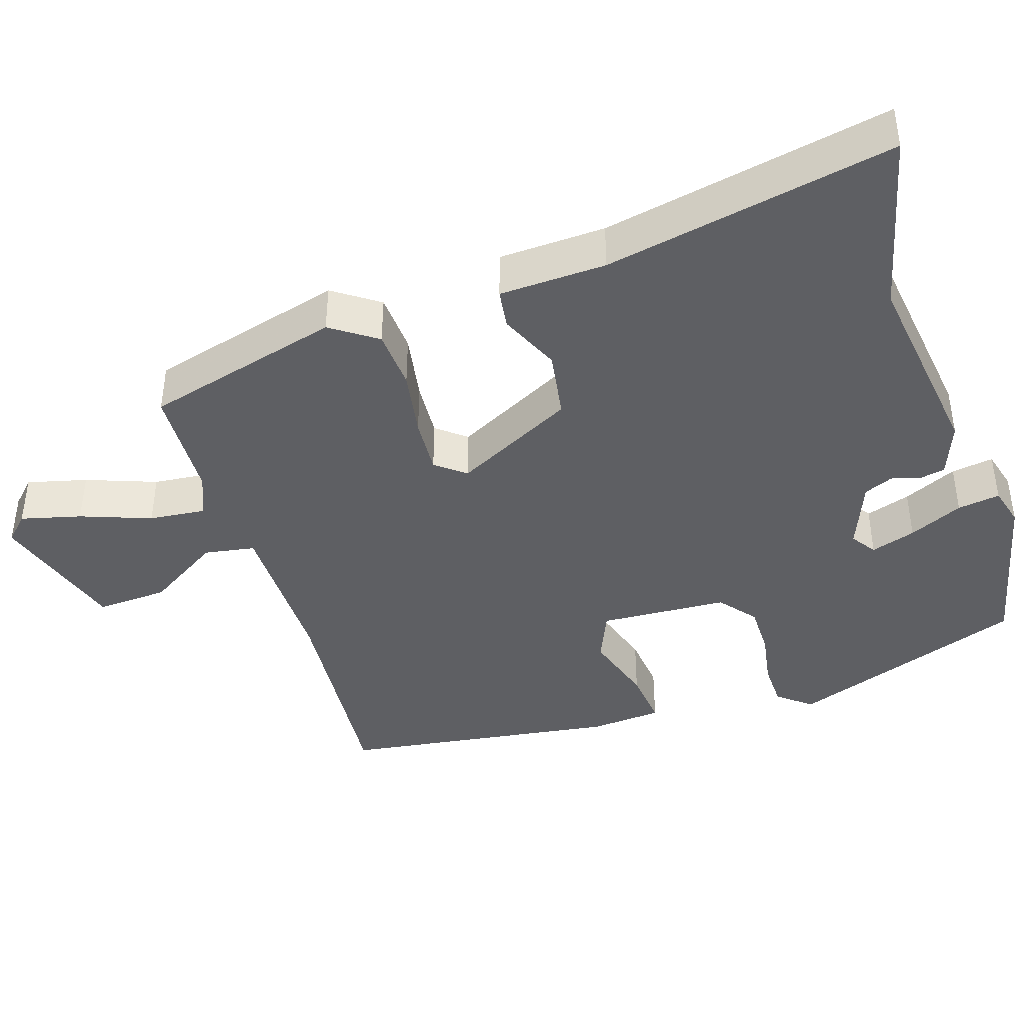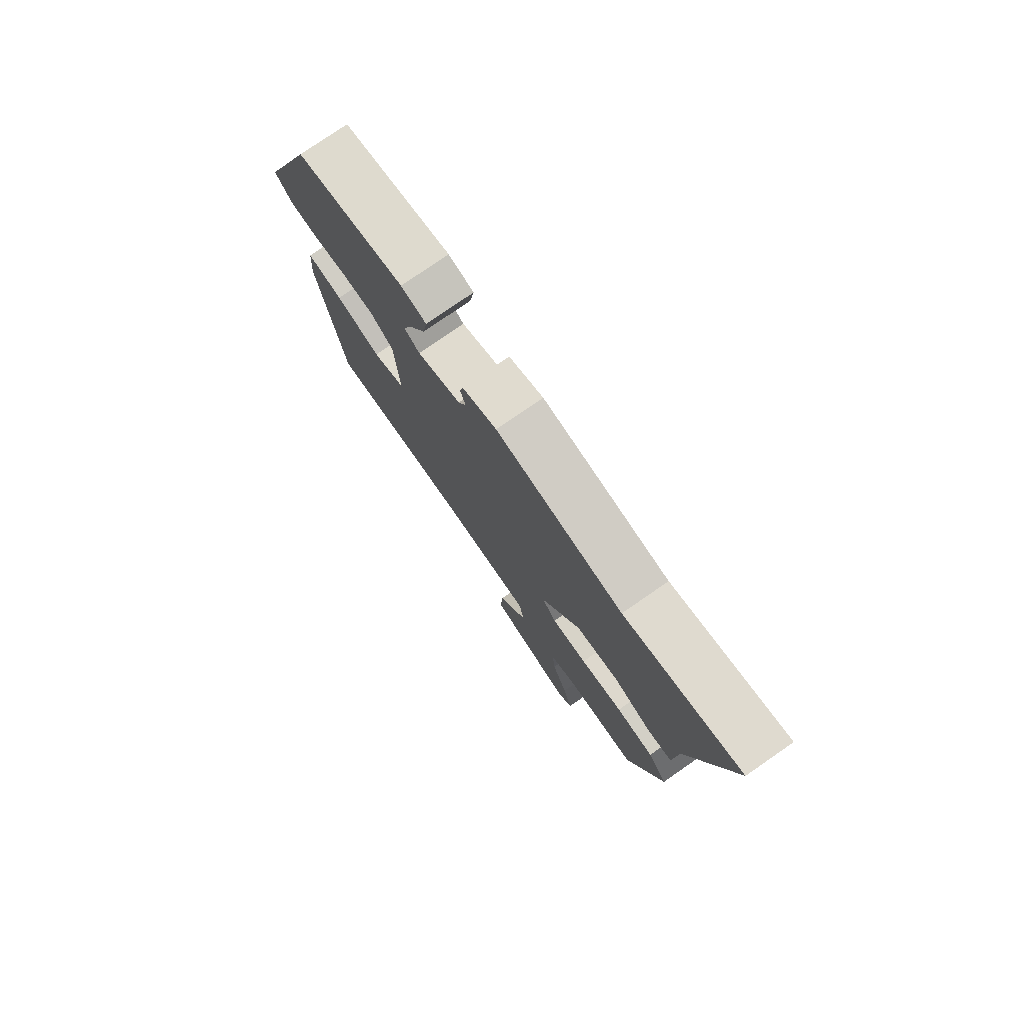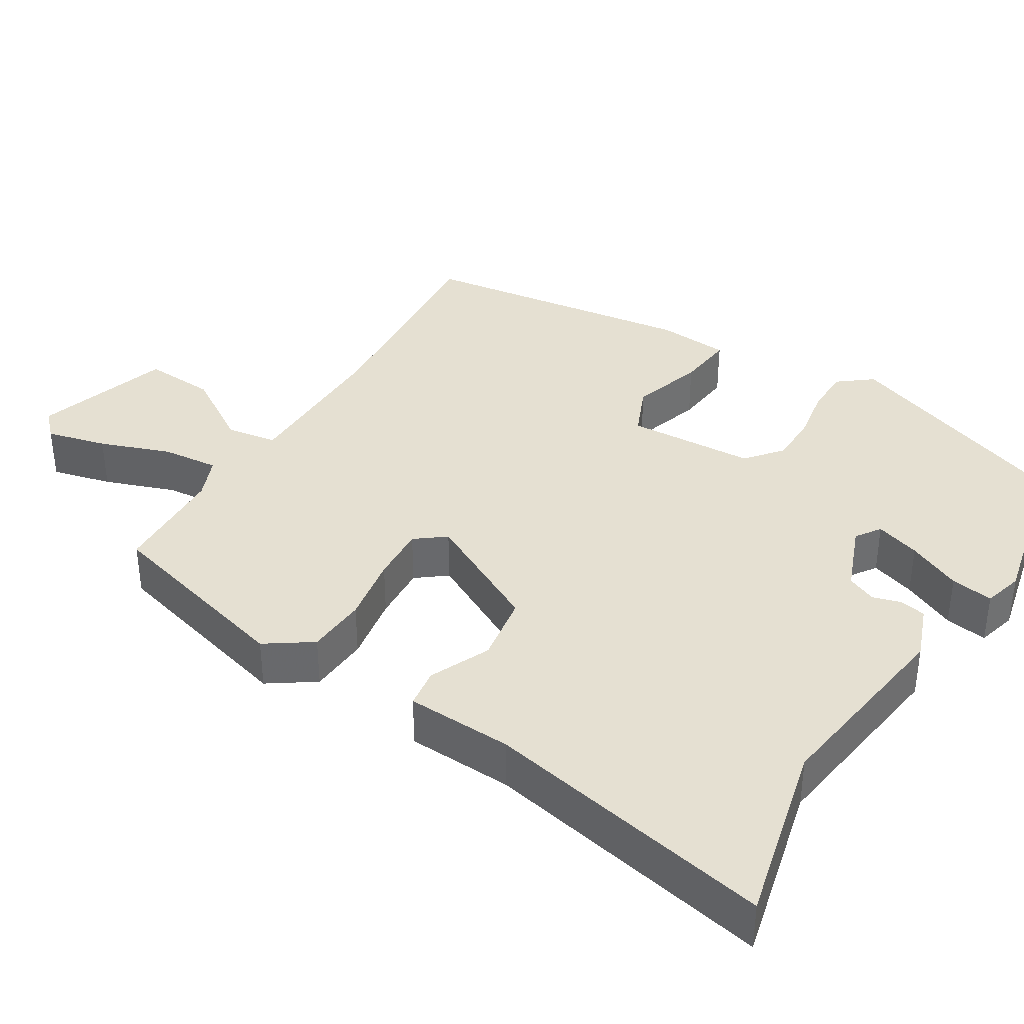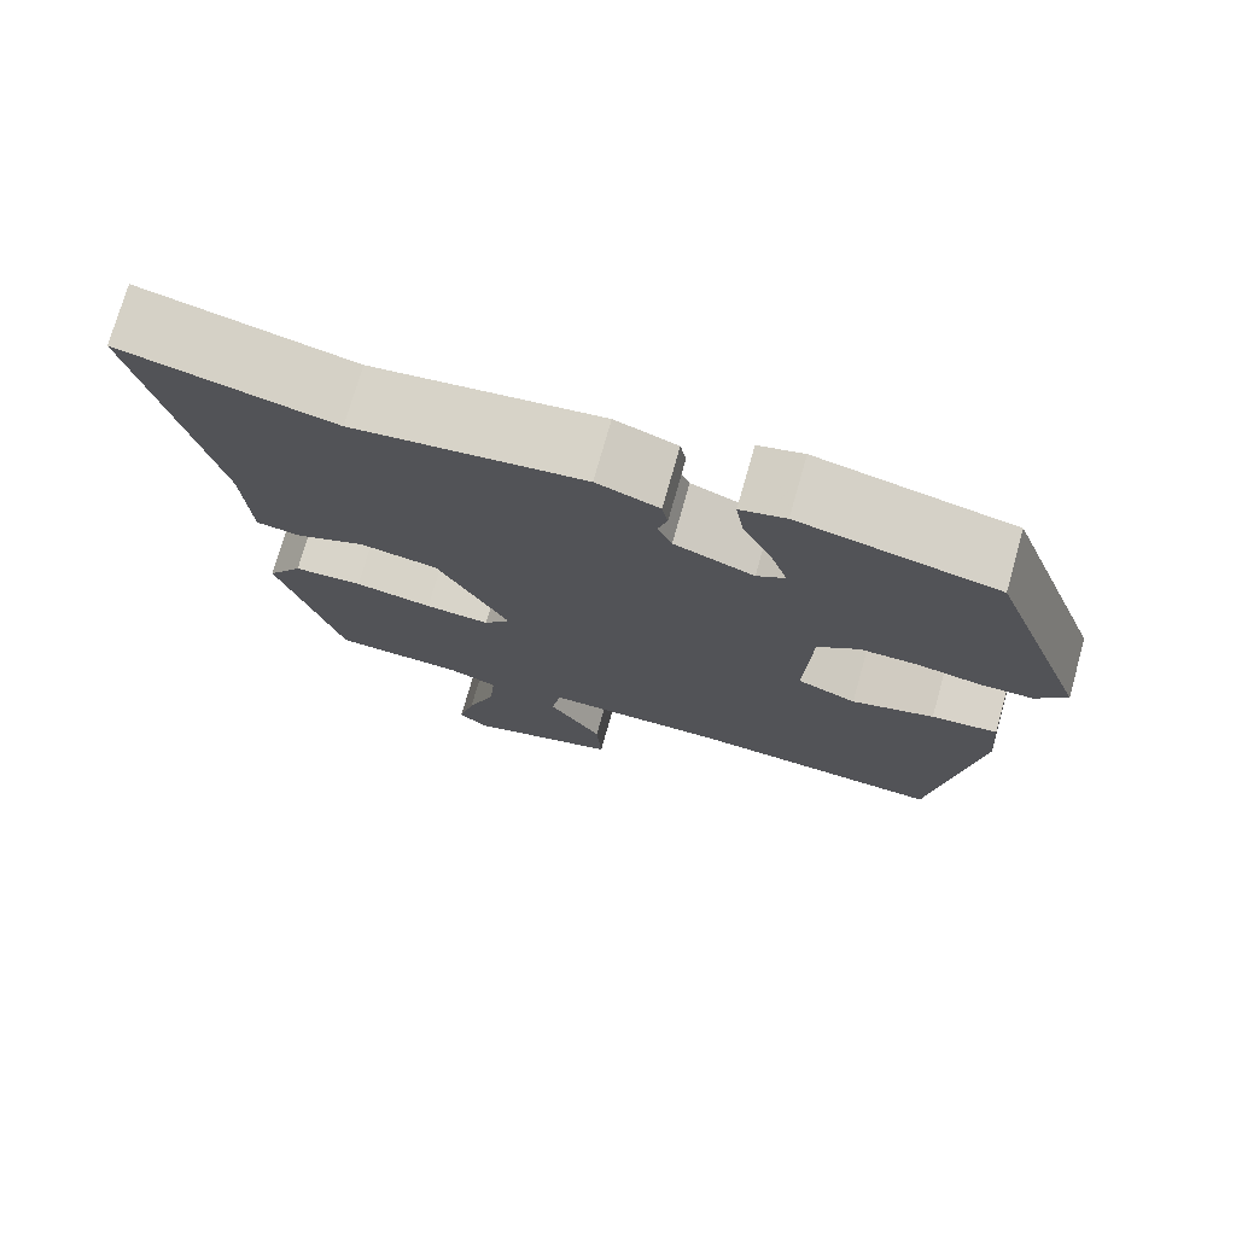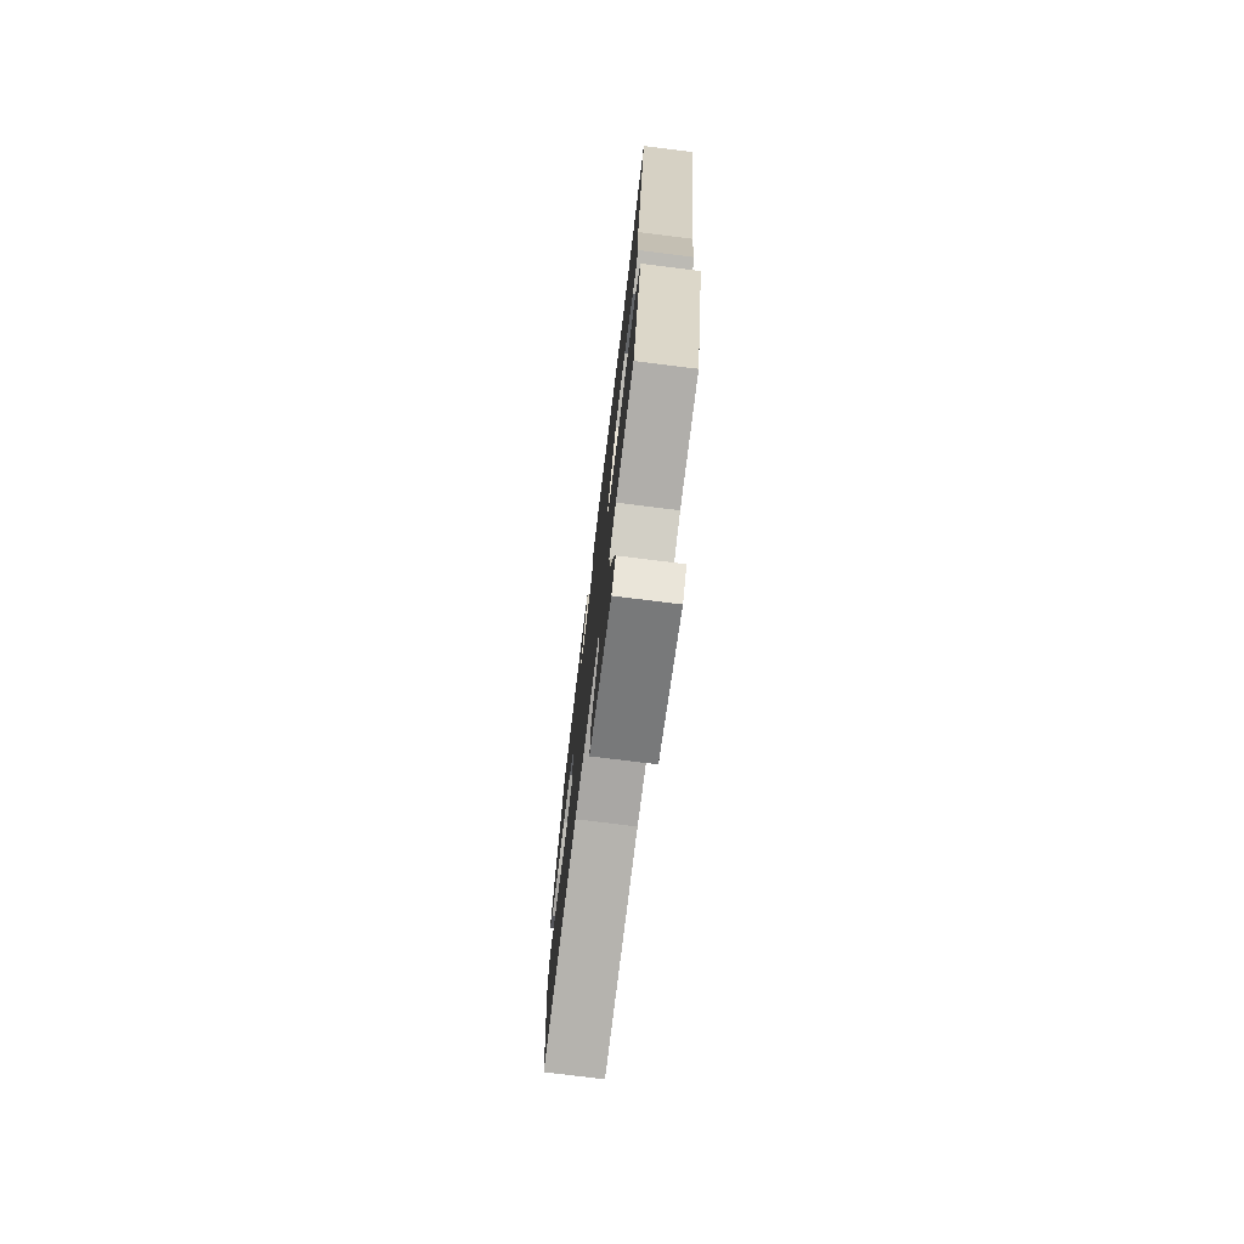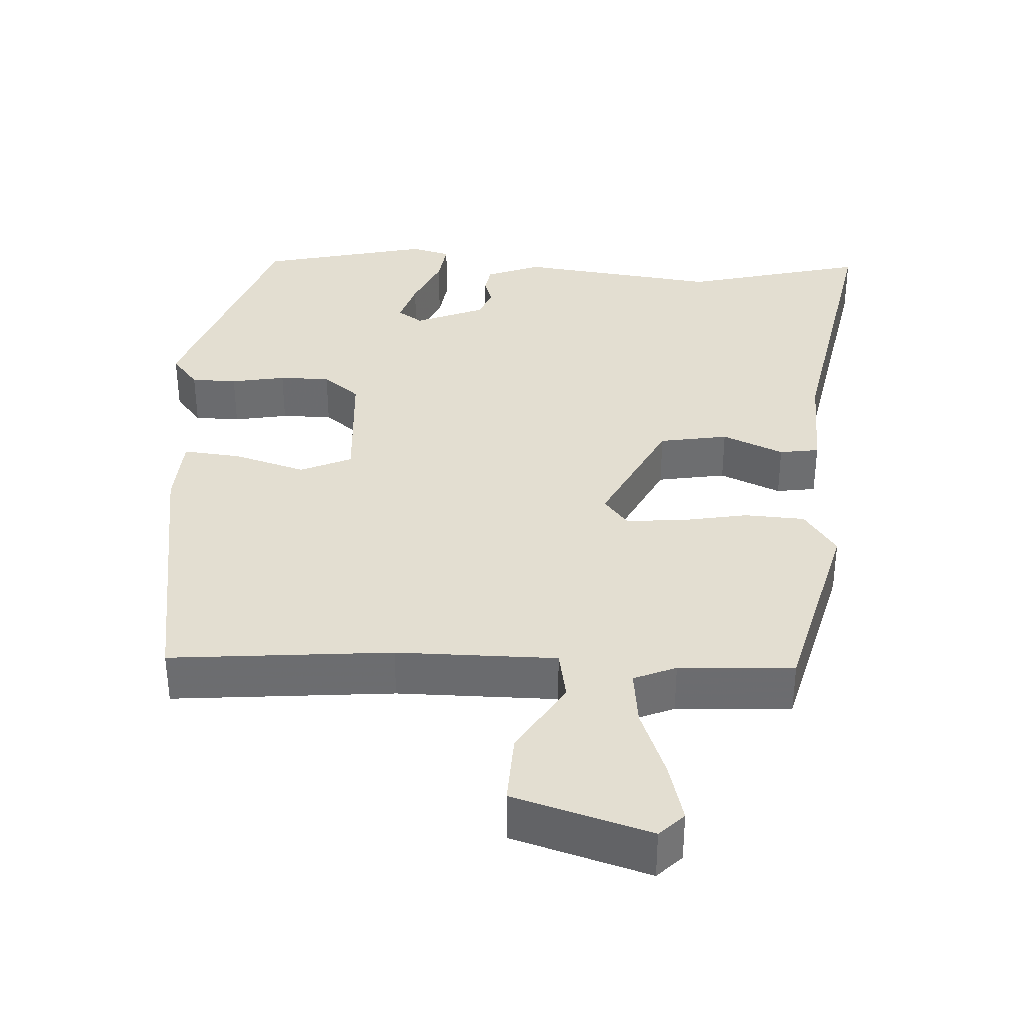
<metadata>
{"format":"obj","ext":"obj","renderer":"f3d","projection":"perspective","resolution":1024,"background":"white","views":[{"elev":-41.7,"azim":-72.7,"up":"+Y"},{"elev":77.9,"azim":-124.7,"up":"+Z"},{"elev":37.6,"azim":-58.7,"up":"+Y"},{"elev":74.9,"azim":15.8,"up":"+Z"},{"elev":-75.8,"azim":-97.1,"up":"+Z"},{"elev":36.2,"azim":-178.0,"up":"+Y"}]}
</metadata>
<code>
v -0.409 0.07 -0.516
v -0.482 0.07 -0.252
v -0.44 0.07 -0.19
v -0.359 0.07 -0.184
v -0.268 0.07 -0.199
v -0.192 0.07 -0.203
v -0.161 0.07 -0.163
v -0.245 0.07 -0.003
v -0.337 0.07 0.011
v -0.418 0.07 -0.026
v -0.471 0.07 -0.019
v -0.478 0.07 0.125
v -0.559 0.07 0.514
v -0.313 0.07 0.457
v -0.045 0.07 0.496
v 0.028 0.07 0.469
v 0.035 0.07 0.434
v 0.024 0.07 0.396
v 0.041 0.07 0.357
v 0.134 0.07 0.321
v 0.167 0.07 0.344
v 0.147 0.07 0.404
v 0.113 0.07 0.476
v 0.104 0.07 0.533
v 0.157 0.07 0.548
v 0.385 0.07 0.499
v 0.502 0.07 0.182
v 0.467 0.07 0.137
v 0.406 0.07 0.135
v 0.333 0.07 0.147
v 0.265 0.07 0.146
v 0.217 0.07 0.106
v 0.209 0.07 -0.066
v 0.278 0.07 -0.095
v 0.374 0.07 -0.064
v 0.451 0.07 -0.055
v 0.459 0.07 -0.151
v 0.409 0.07 -0.524
v 0.112 0.07 -0.503
v -0.102 0.07 -0.507
v -0.113 0.07 -0.575
v -0.05 0.07 -0.673
v -0.044 0.07 -0.769
v -0.226 0.07 -0.828
v -0.259 0.07 -0.796
v -0.239 0.07 -0.715
v -0.205 0.07 -0.62
v -0.198 0.07 -0.544
v -0.255 0.07 -0.521
v -0.409 0 -0.516
v -0.482 0 -0.252
v -0.44 0 -0.19
v -0.359 0 -0.184
v -0.268 0 -0.199
v -0.192 0 -0.203
v -0.161 0 -0.163
v -0.245 0 -0.003
v -0.337 0 0.011
v -0.418 0 -0.026
v -0.471 0 -0.019
v -0.478 0 0.125
v -0.559 0 0.514
v -0.313 0 0.457
v -0.045 0 0.496
v 0.028 0 0.469
v 0.035 0 0.434
v 0.024 0 0.396
v 0.041 0 0.357
v 0.134 0 0.321
v 0.167 0 0.344
v 0.147 0 0.404
v 0.113 0 0.476
v 0.104 0 0.533
v 0.157 0 0.548
v 0.385 0 0.499
v 0.502 0 0.182
v 0.467 0 0.137
v 0.406 0 0.135
v 0.333 0 0.147
v 0.265 0 0.146
v 0.217 0 0.106
v 0.209 0 -0.066
v 0.278 0 -0.095
v 0.374 0 -0.064
v 0.451 0 -0.055
v 0.459 0 -0.151
v 0.409 0 -0.524
v 0.112 0 -0.503
v -0.102 0 -0.507
v -0.113 0 -0.575
v -0.05 0 -0.673
v -0.044 0 -0.769
v -0.226 0 -0.828
v -0.259 0 -0.796
v -0.239 0 -0.715
v -0.205 0 -0.62
v -0.198 0 -0.544
v -0.255 0 -0.521
f 45 46 47
f 44 45 47
f 43 44 47
f 42 43 47
f 41 42 47
f 40 41 47 48
f 37 38 39
f 36 37 39
f 35 36 39
f 34 35 39
f 33 34 39 40
f 40 48 49
f 33 40 49
f 32 33 49
f 28 29 30
f 27 28 30
f 26 27 30
f 25 26 30
f 24 25 30
f 23 24 30
f 22 23 30
f 21 22 30 31
f 20 21 31 32
f 16 17 18
f 15 16 18
f 14 15 18
f 14 18 19
f 19 20 32
f 14 19 32
f 13 14 32
f 12 13 32
f 9 10 11 12
f 3 4 5
f 2 3 5
f 1 2 5
f 49 1 5
f 49 5 6
f 32 49 6 7
f 8 9 12 32
f 7 8 32
f 96 95 94
f 96 94 93
f 96 93 92
f 96 92 91
f 96 91 90
f 97 96 90 89
f 88 87 86
f 88 86 85
f 88 85 84
f 88 84 83
f 89 88 83 82
f 98 97 89
f 98 89 82
f 98 82 81
f 79 78 77
f 79 77 76
f 79 76 75
f 79 75 74
f 79 74 73
f 79 73 72
f 79 72 71
f 80 79 71 70
f 81 80 70 69
f 67 66 65
f 67 65 64
f 67 64 63
f 68 67 63
f 81 69 68
f 81 68 63
f 81 63 62
f 81 62 61
f 61 60 59 58
f 54 53 52
f 54 52 51
f 54 51 50
f 54 50 98
f 55 54 98
f 56 55 98 81
f 81 61 58 57
f 81 57 56
f 1 50 51 2
f 2 51 52 3
f 3 52 53 4
f 4 53 54 5
f 5 54 55 6
f 6 55 56 7
f 7 56 57 8
f 8 57 58 9
f 9 58 59 10
f 10 59 60 11
f 11 60 61 12
f 12 61 62 13
f 13 62 63 14
f 14 63 64 15
f 15 64 65 16
f 16 65 66 17
f 17 66 67 18
f 18 67 68 19
f 19 68 69 20
f 20 69 70 21
f 21 70 71 22
f 22 71 72 23
f 23 72 73 24
f 24 73 74 25
f 25 74 75 26
f 26 75 76 27
f 27 76 77 28
f 28 77 78 29
f 29 78 79 30
f 30 79 80 31
f 31 80 81 32
f 32 81 82 33
f 33 82 83 34
f 34 83 84 35
f 35 84 85 36
f 36 85 86 37
f 37 86 87 38
f 38 87 88 39
f 39 88 89 40
f 40 89 90 41
f 41 90 91 42
f 42 91 92 43
f 43 92 93 44
f 44 93 94 45
f 45 94 95 46
f 46 95 96 47
f 47 96 97 48
f 48 97 98 49
f 49 98 50 1

</code>
